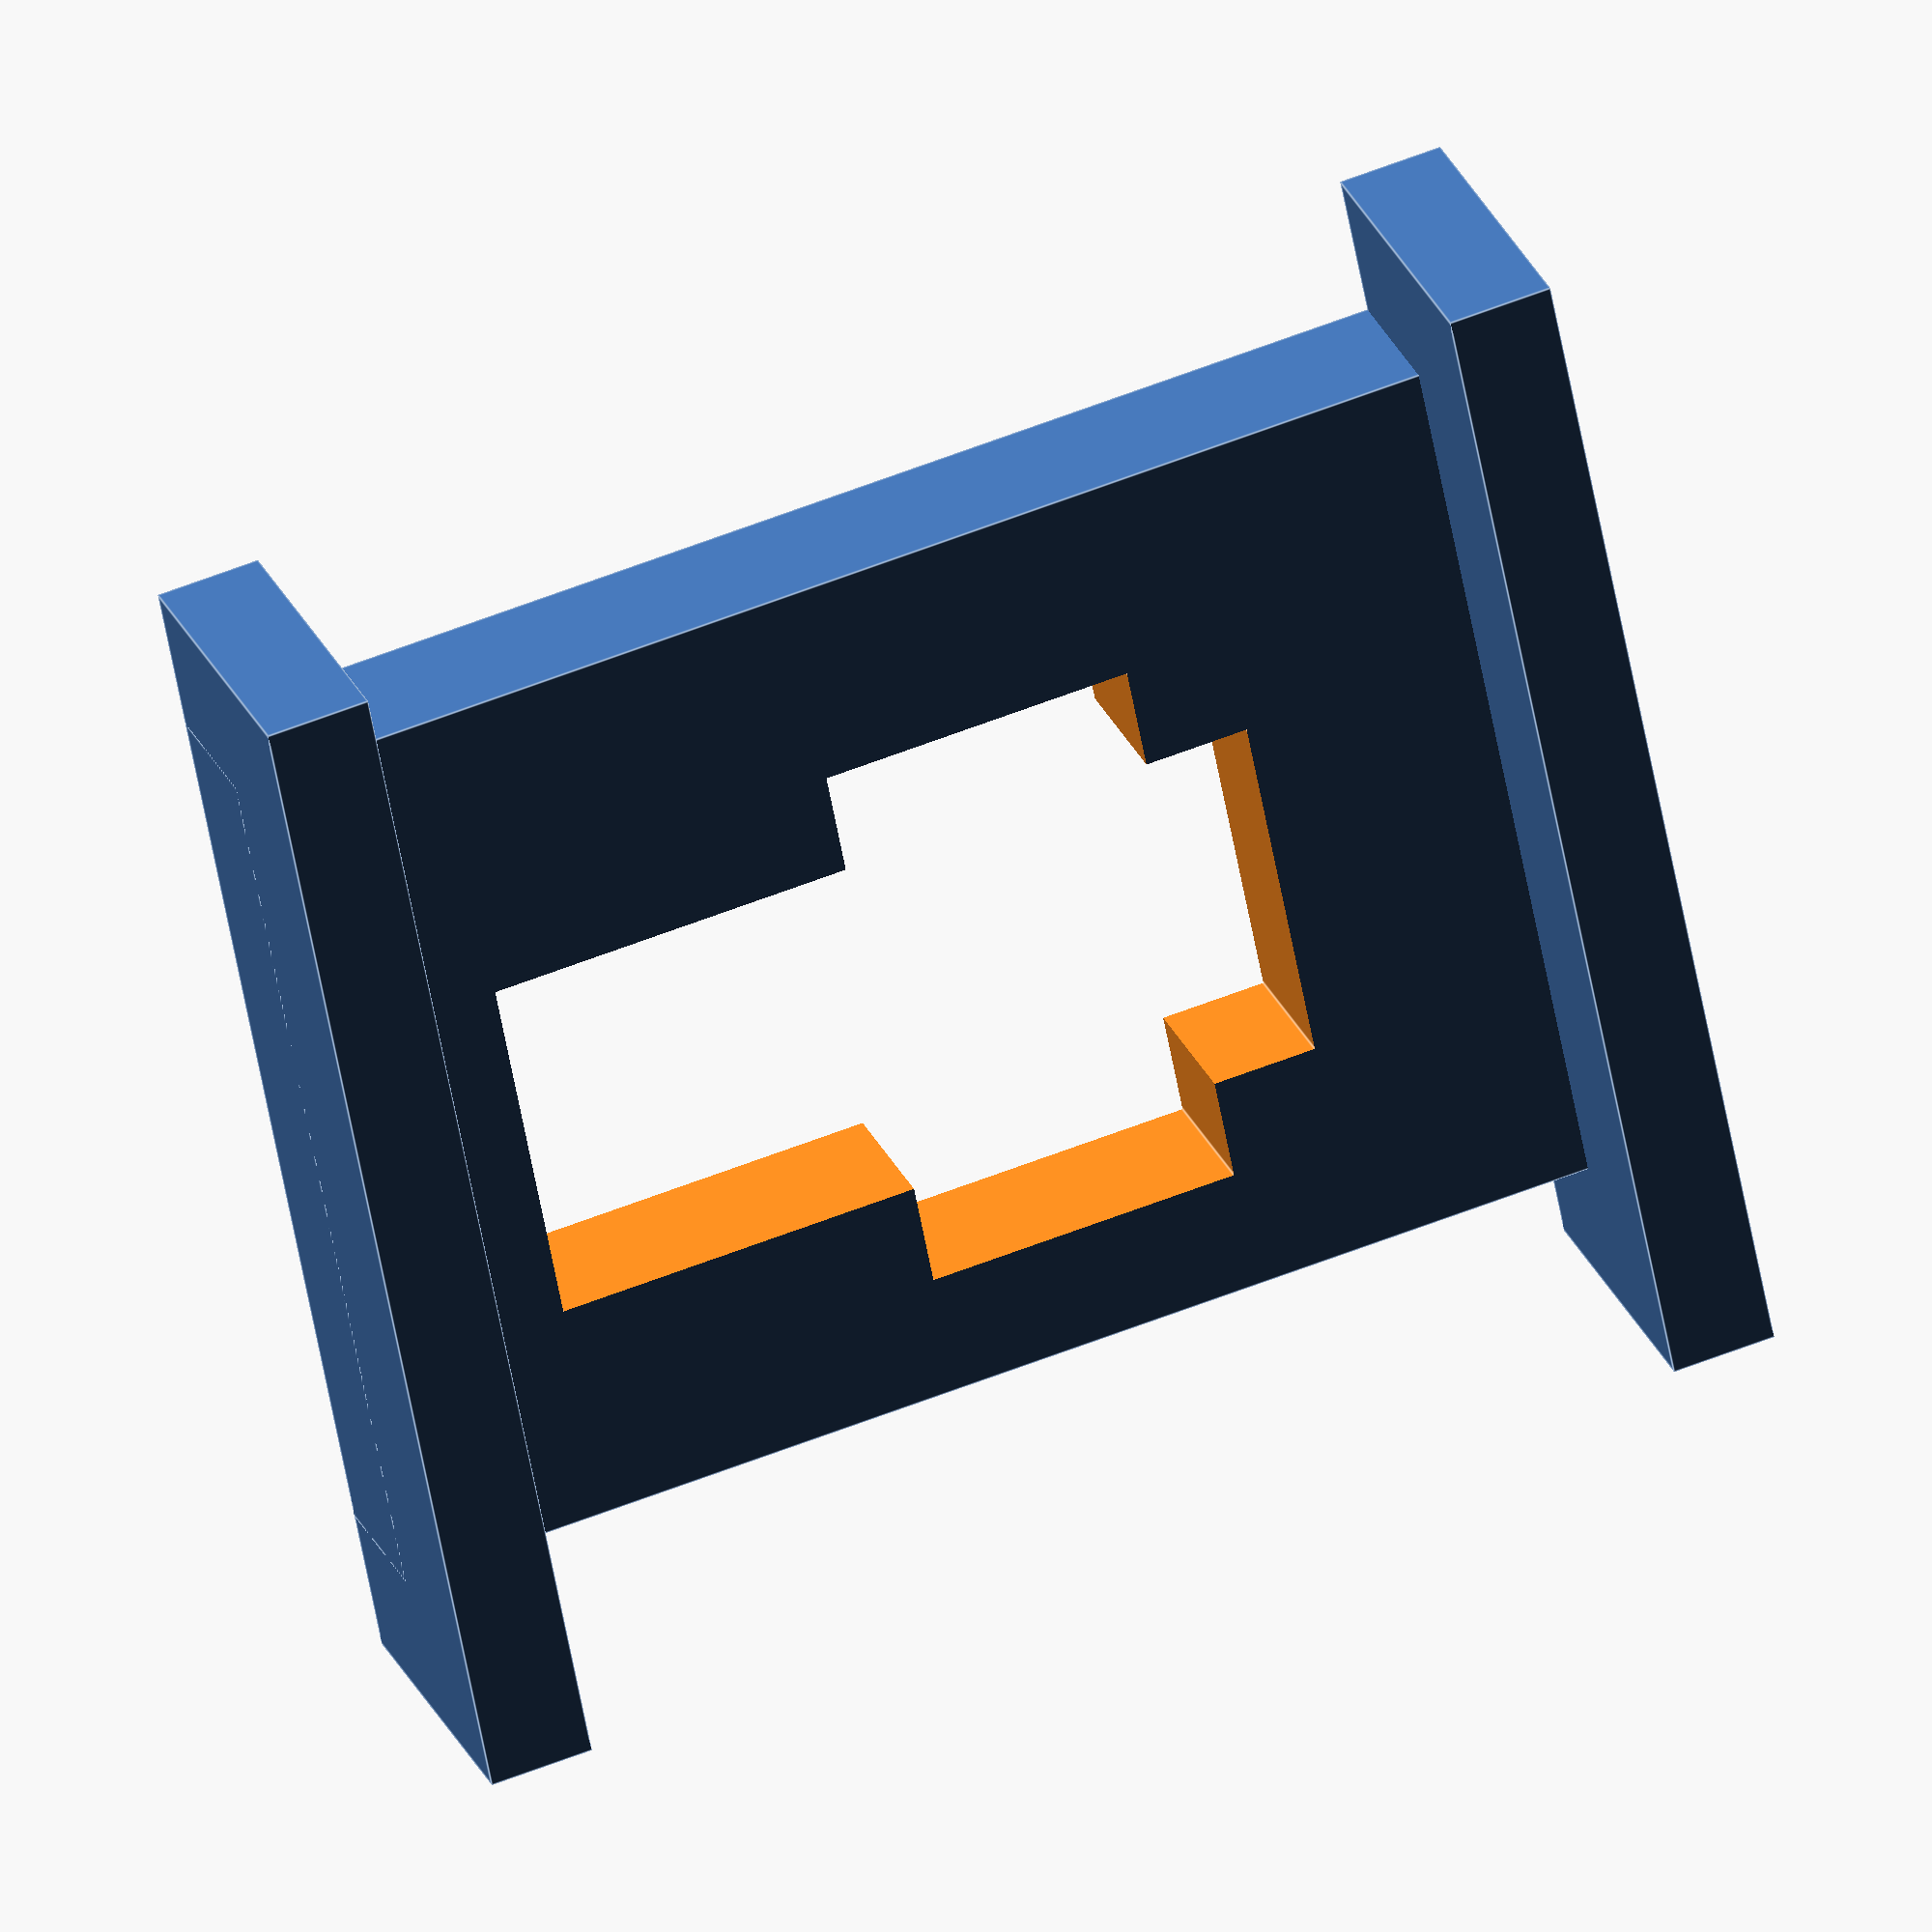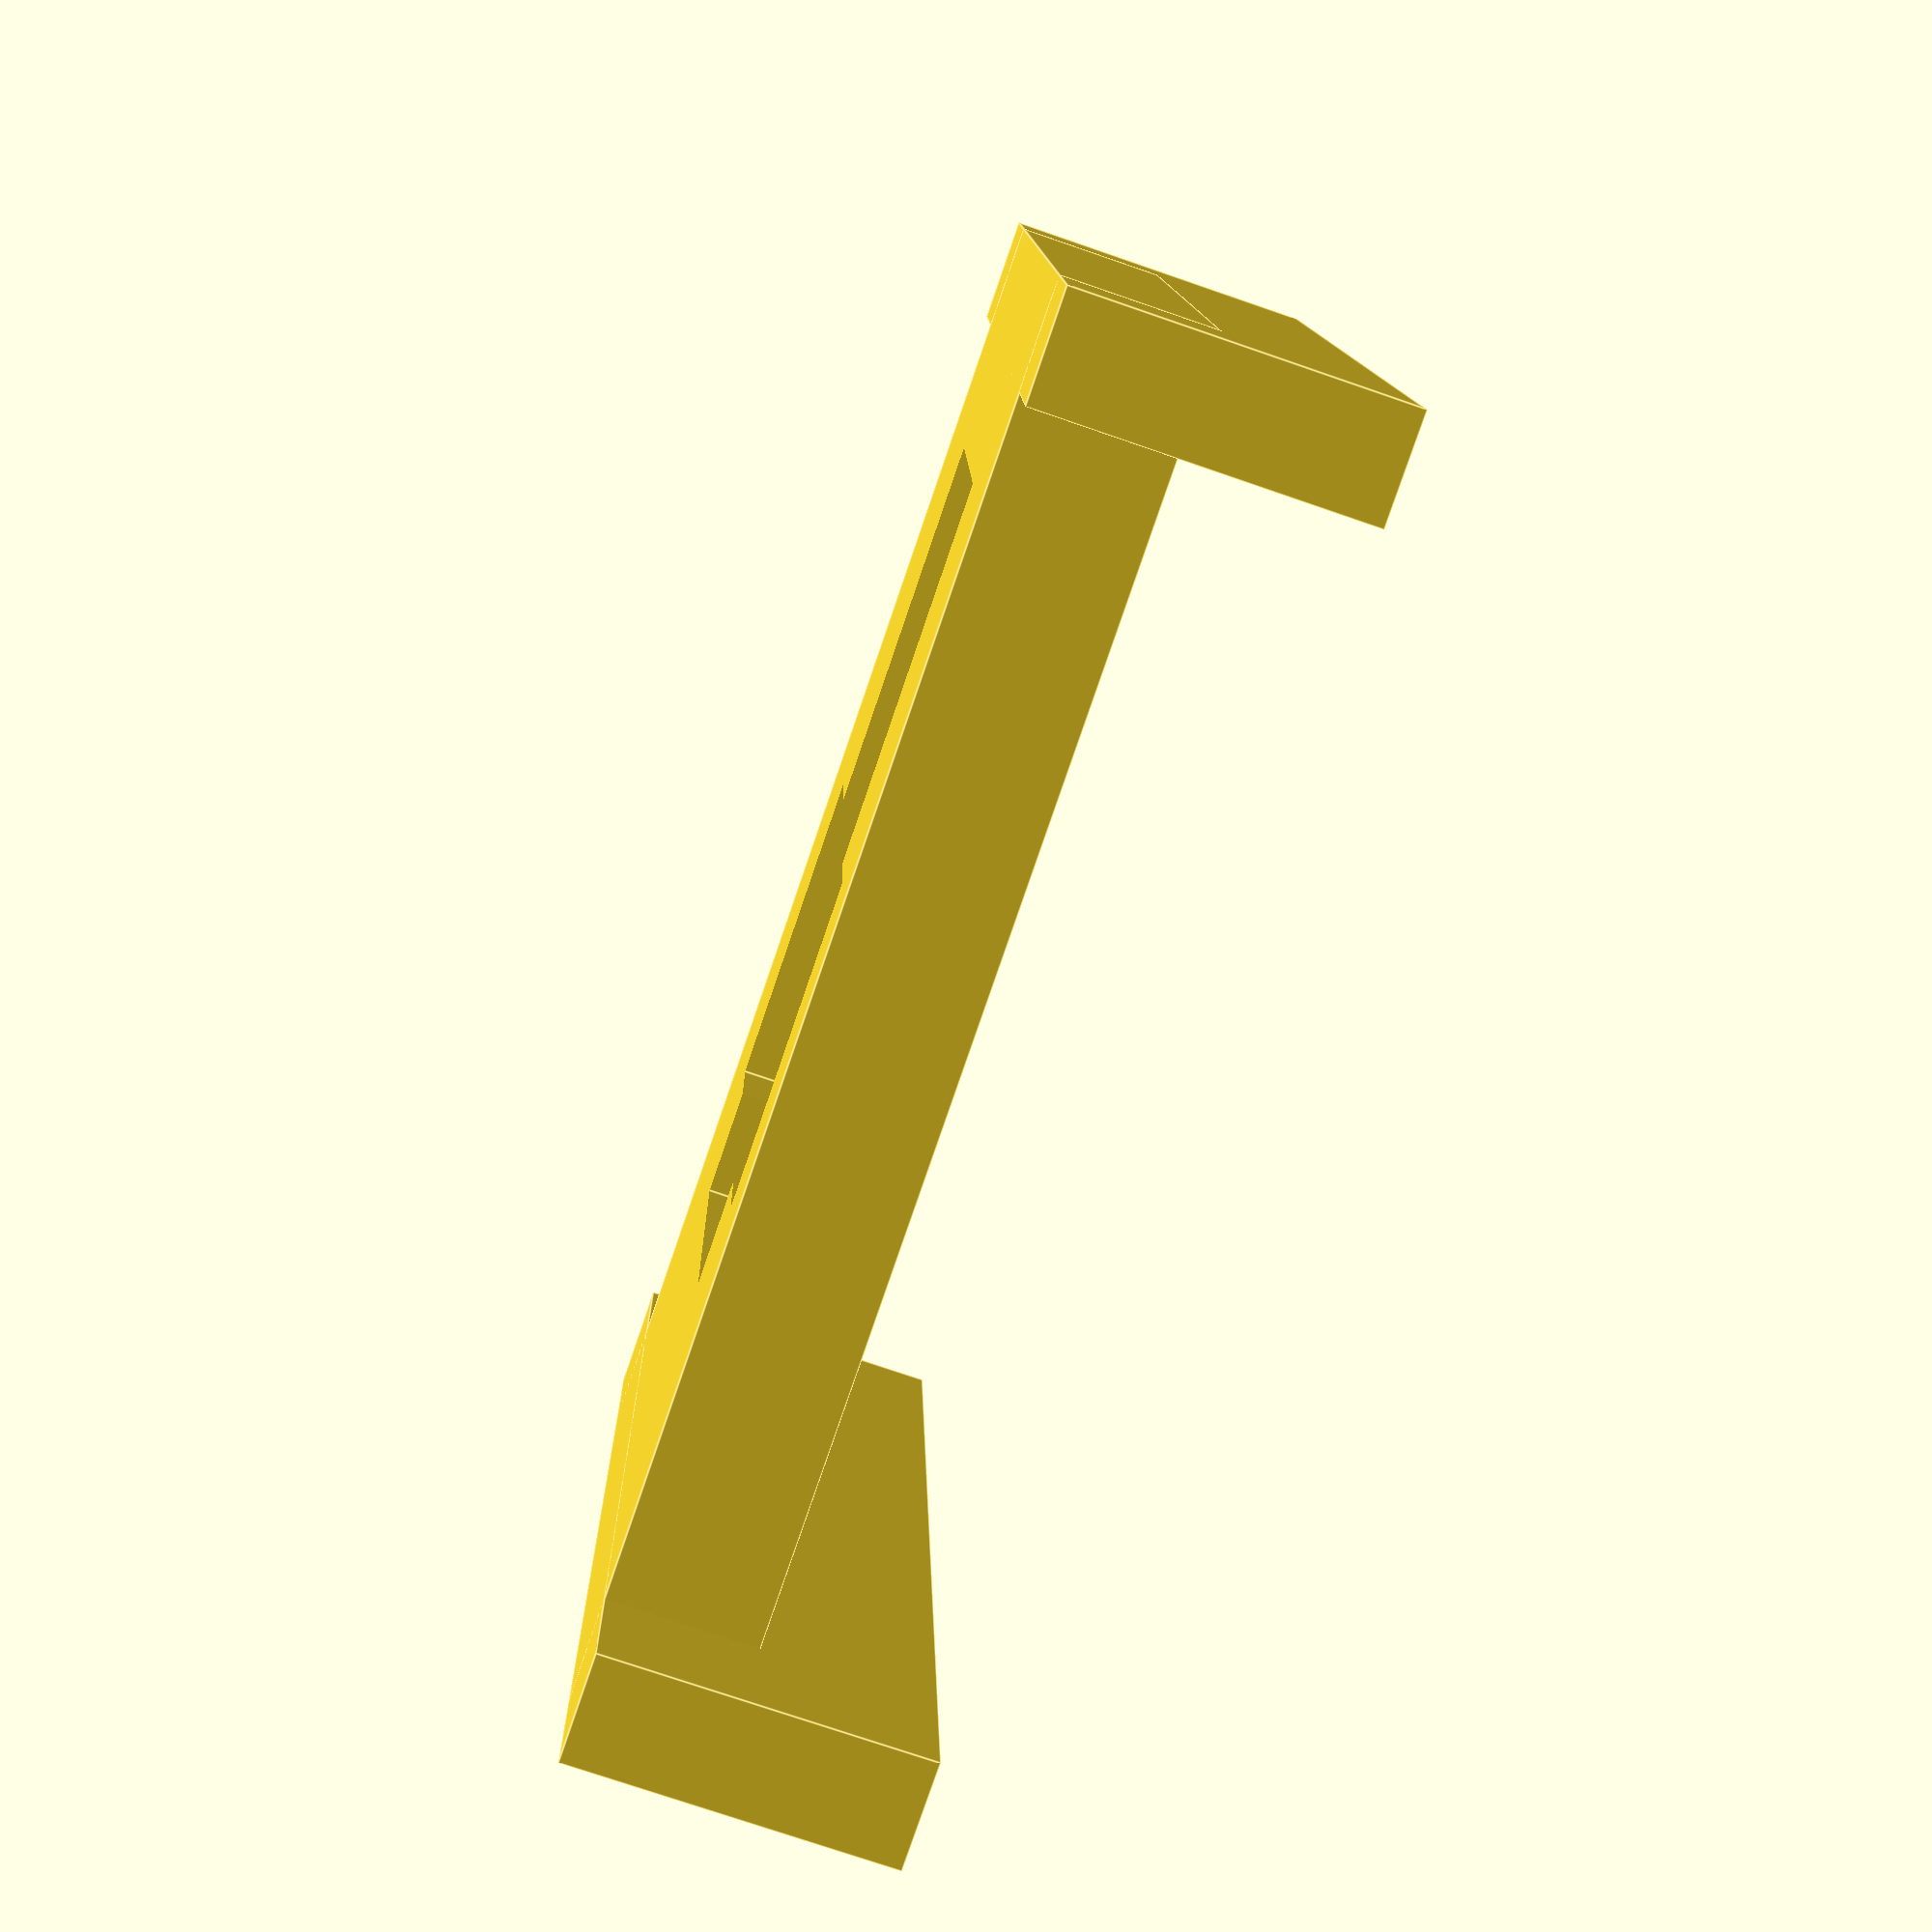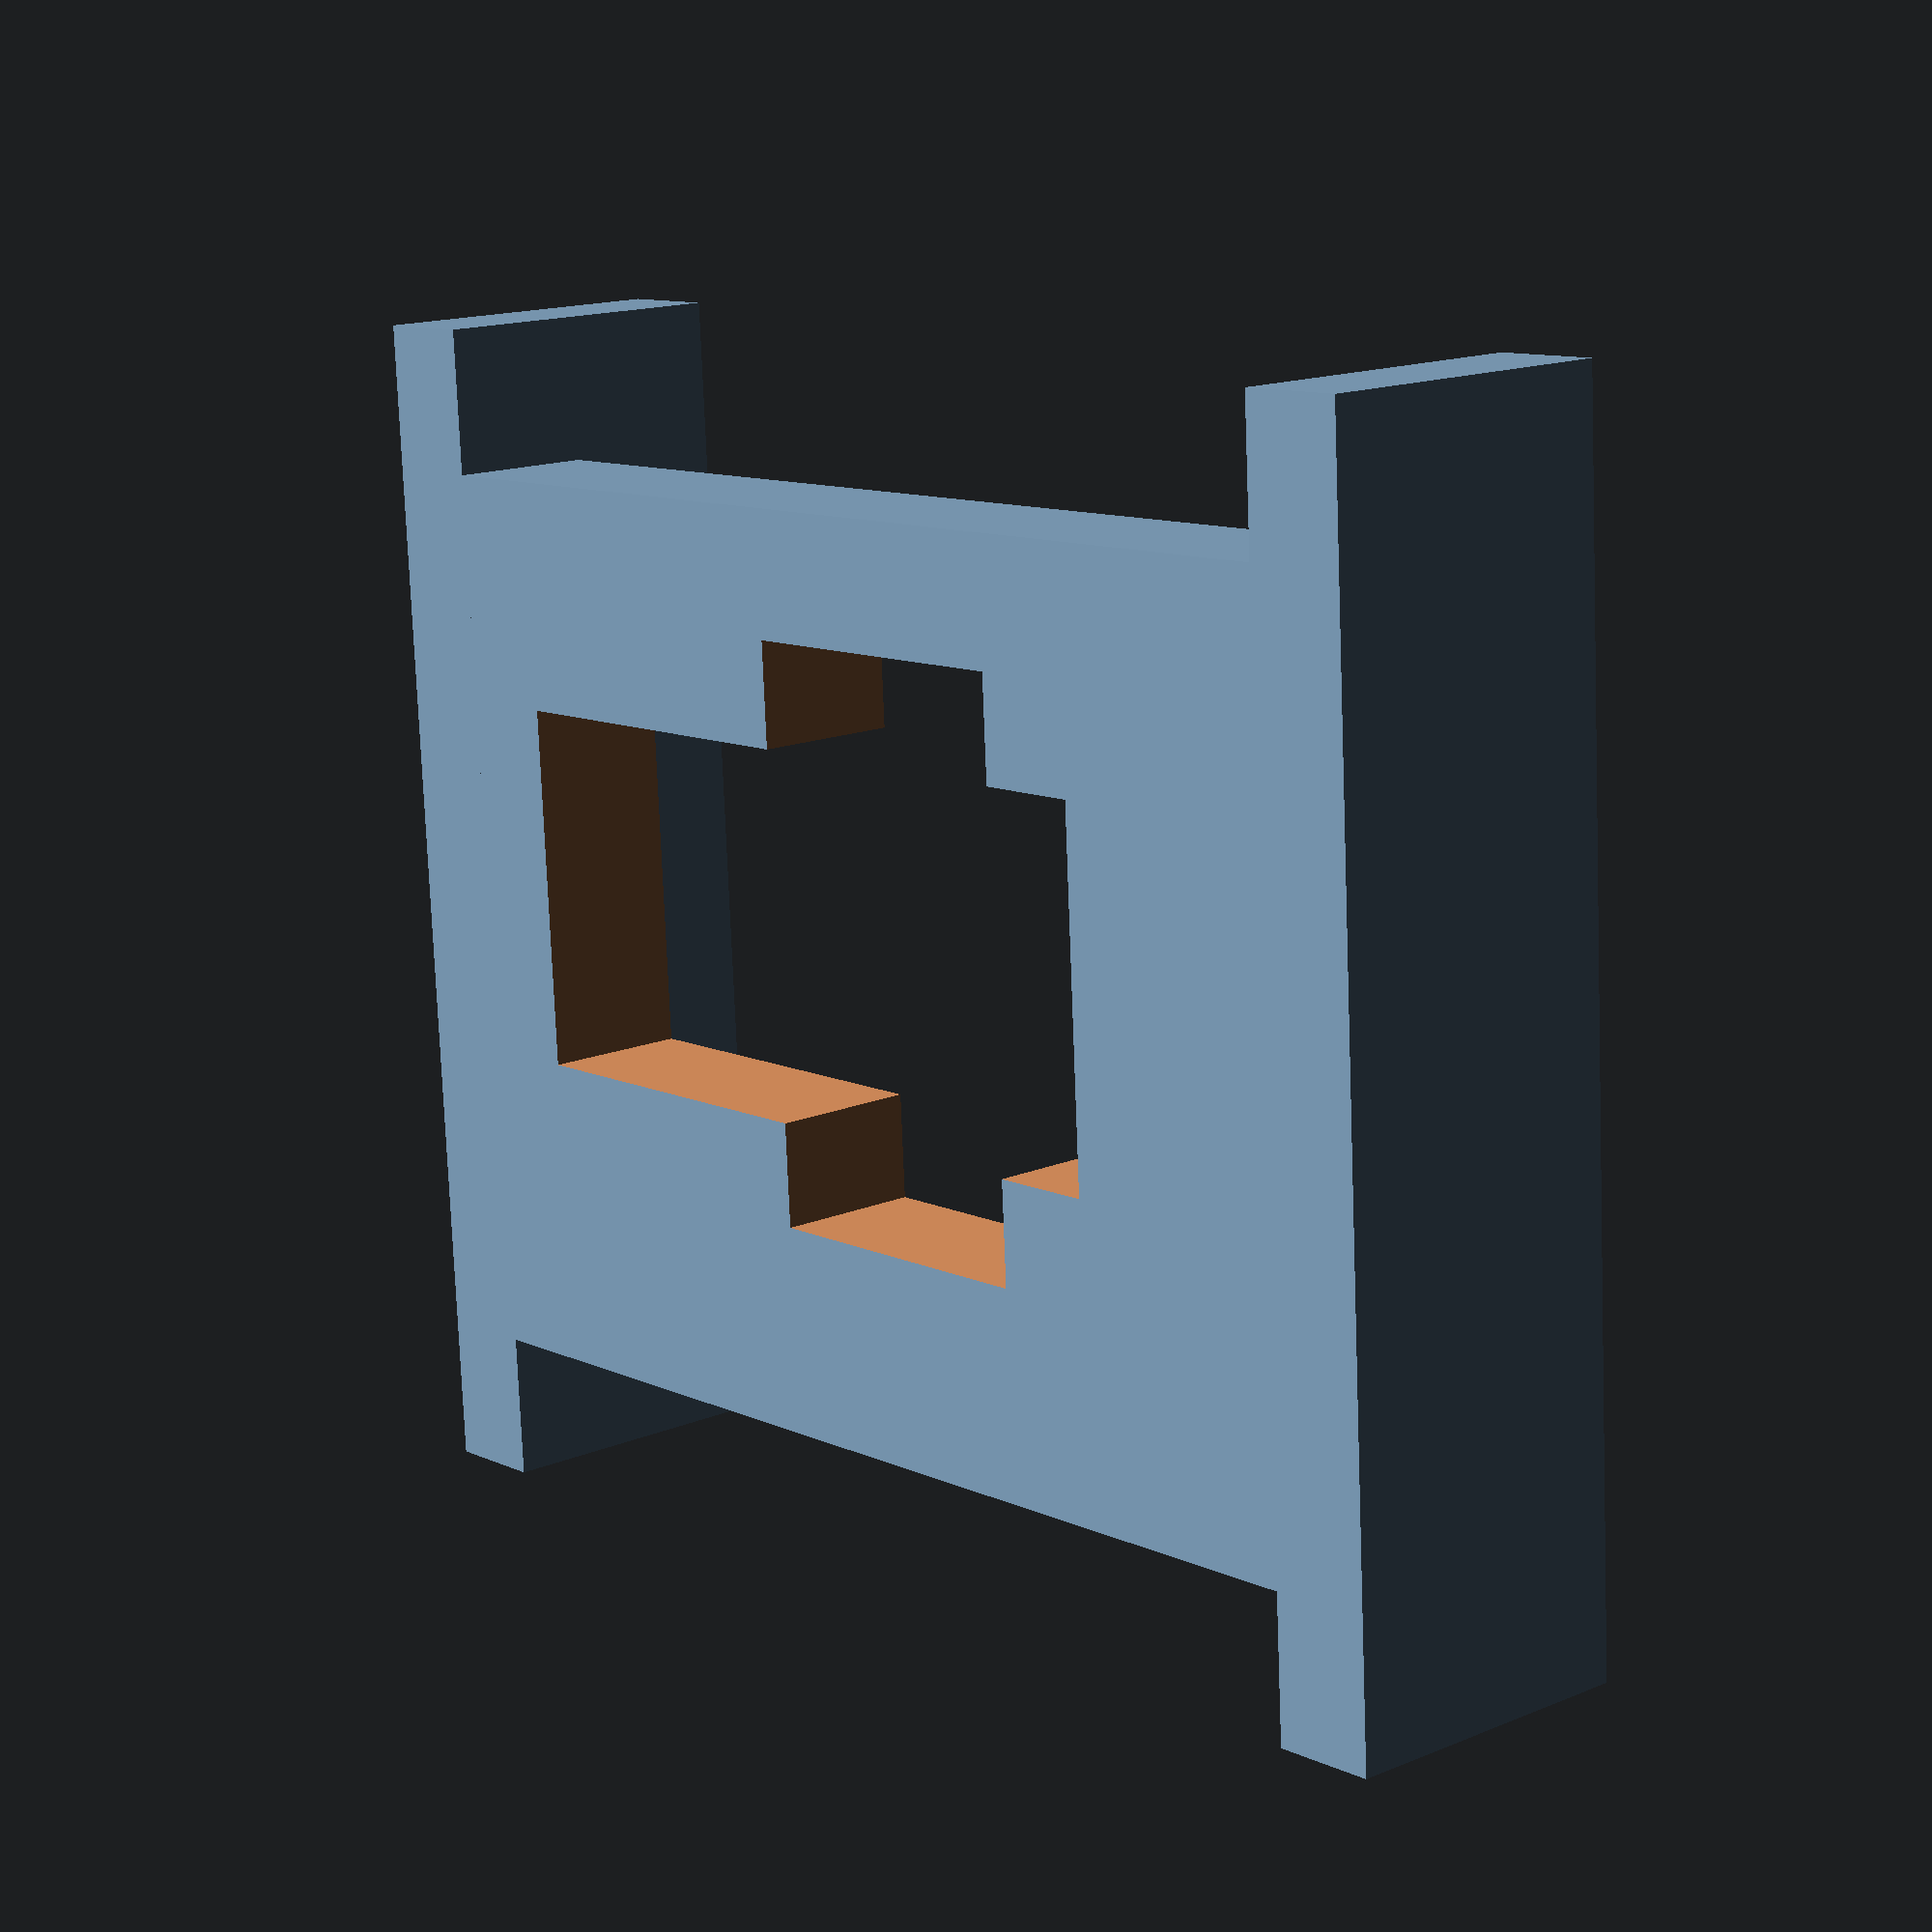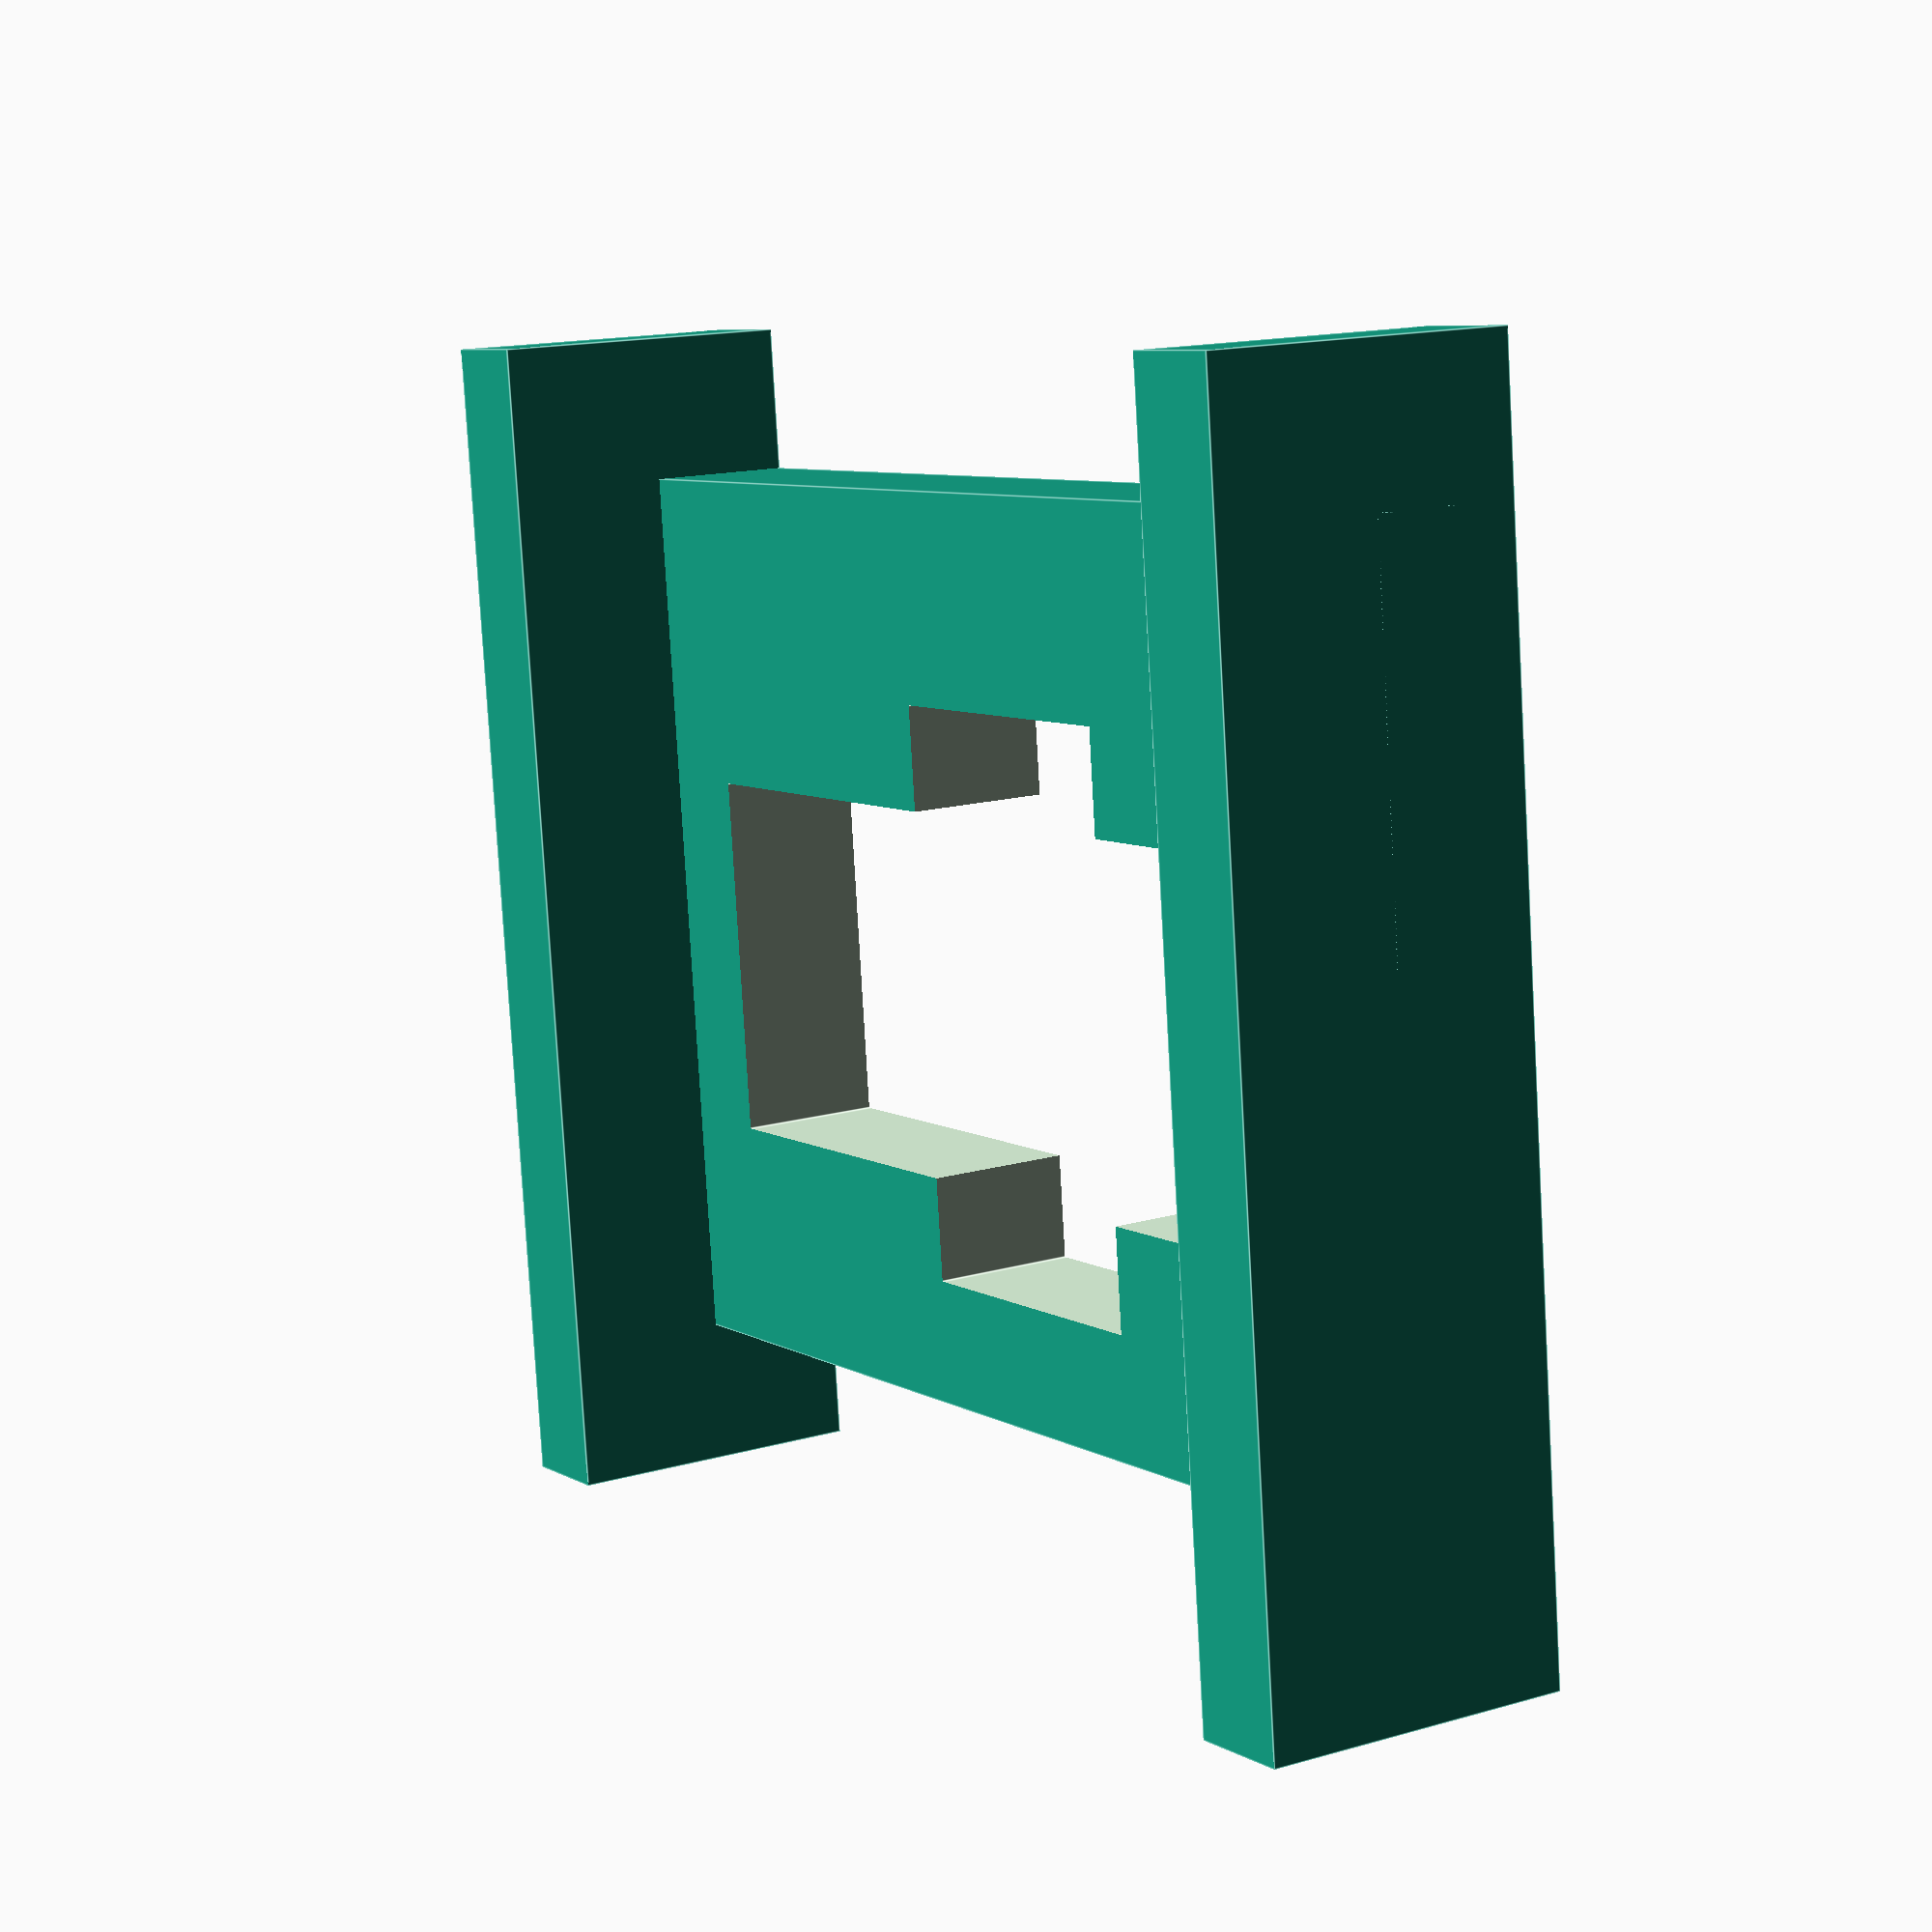
<openscad>
$fa=1;
$fs=0.5;

centralPlateLength = 12.8;
centralPlateWidth = 8.7;

yBarWidth = 1 ;
yBarLength = 11.5 ;

module centralPlate () {
  module crossHole () {
    union () {
      cube ([7.5,3.5,4]) ;
      translate ([1.,-1,0]) {
        cube ([3,5.5,4]) ;
      }
    }
  }
  module plate() {
    cube ([centralPlateLength,centralPlateWidth,1.4]);
  }
  // combine
  translate ([-centralPlateLength/2,-centralPlateWidth/2,0]) {
    difference () {
      union () {
        plate () ;
      }
      union () {
        translate ([3.3,3,-1])
          crossHole ();
      }
    }
  }
}


module yBar () {
  translate ([0,-yBarLength/2,0]) {
    cube ([yBarWidth,yBarLength,3]) ;
  }
}
module frontBar () {
  translate ([centralPlateLength/2-yBarWidth,0,0]) {
    yBar() ;
  }
}
module rearBar () {
  translate ([-centralPlateLength/2,,0]) {
    yBar() ;
  }
}

module lockingPin () {
}

module batteryLock () {
  union () {
    centralPlate ();
    frontBar();
    rearBar() ;
    lockingPin ();
  }
}

batteryLock () ;

</openscad>
<views>
elev=332.5 azim=169.0 roll=340.2 proj=o view=edges
elev=75.2 azim=183.9 roll=251.0 proj=p view=edges
elev=344.8 azim=3.4 roll=228.6 proj=p view=wireframe
elev=165.6 azim=354.0 roll=122.8 proj=p view=edges
</views>
